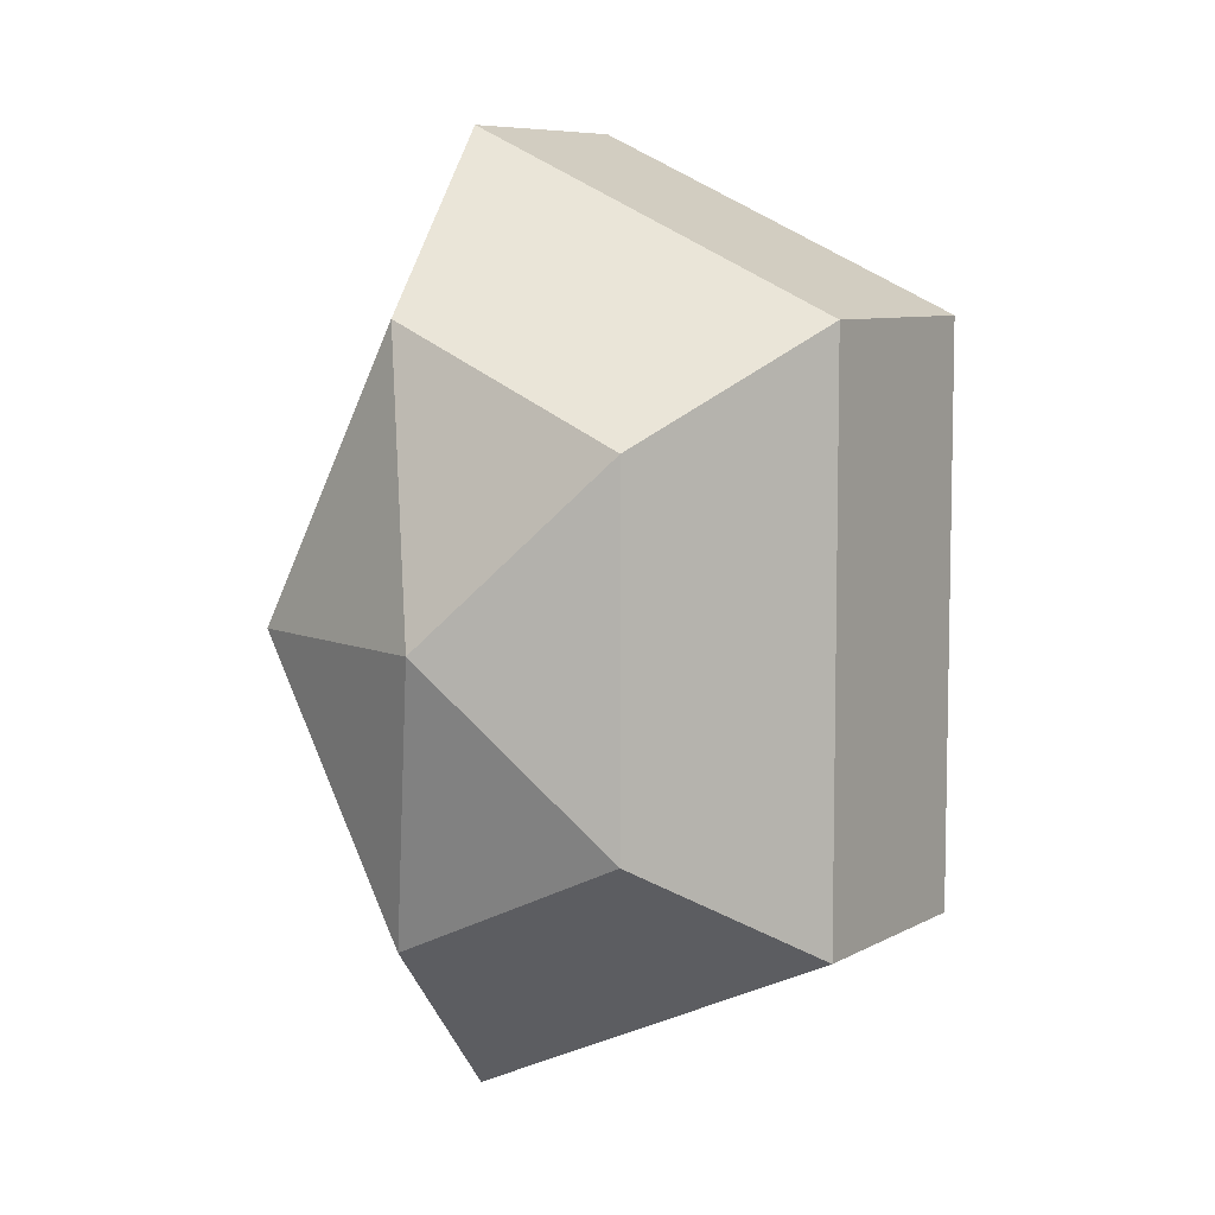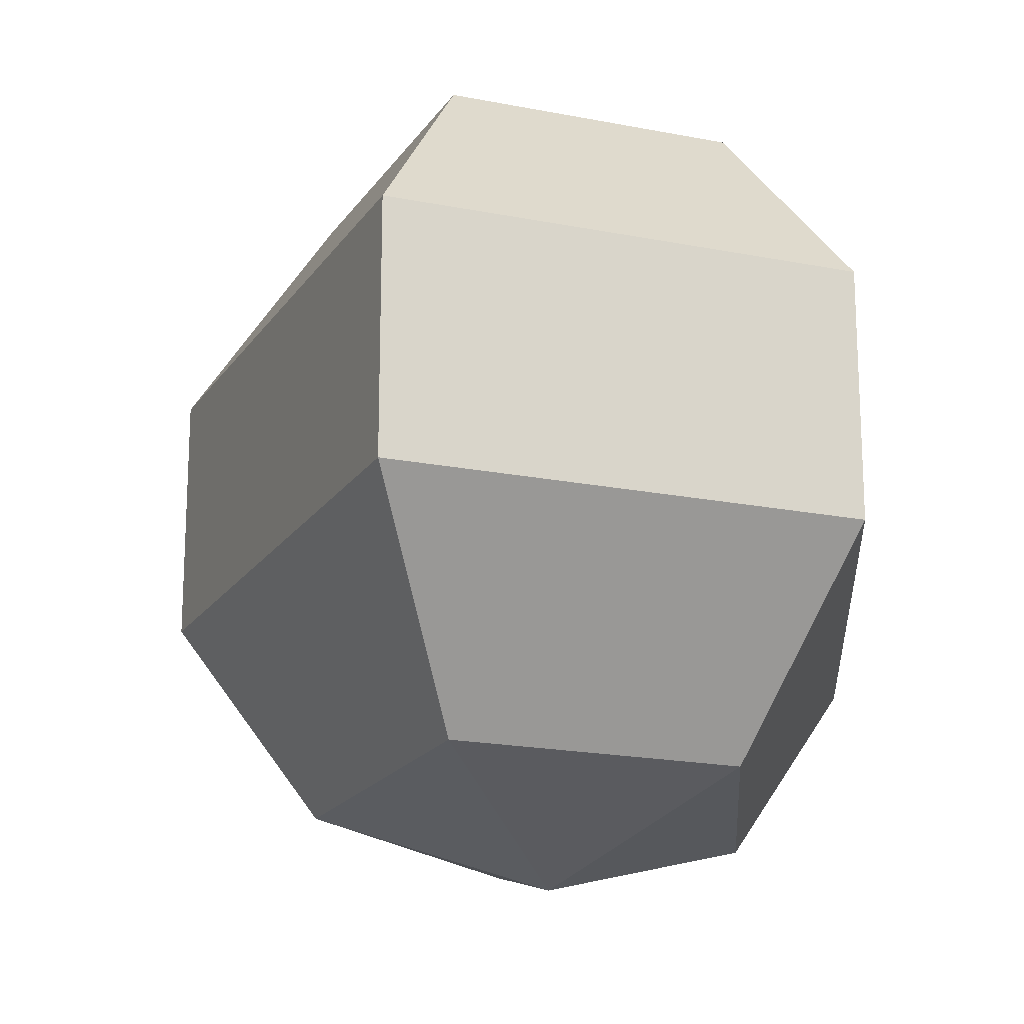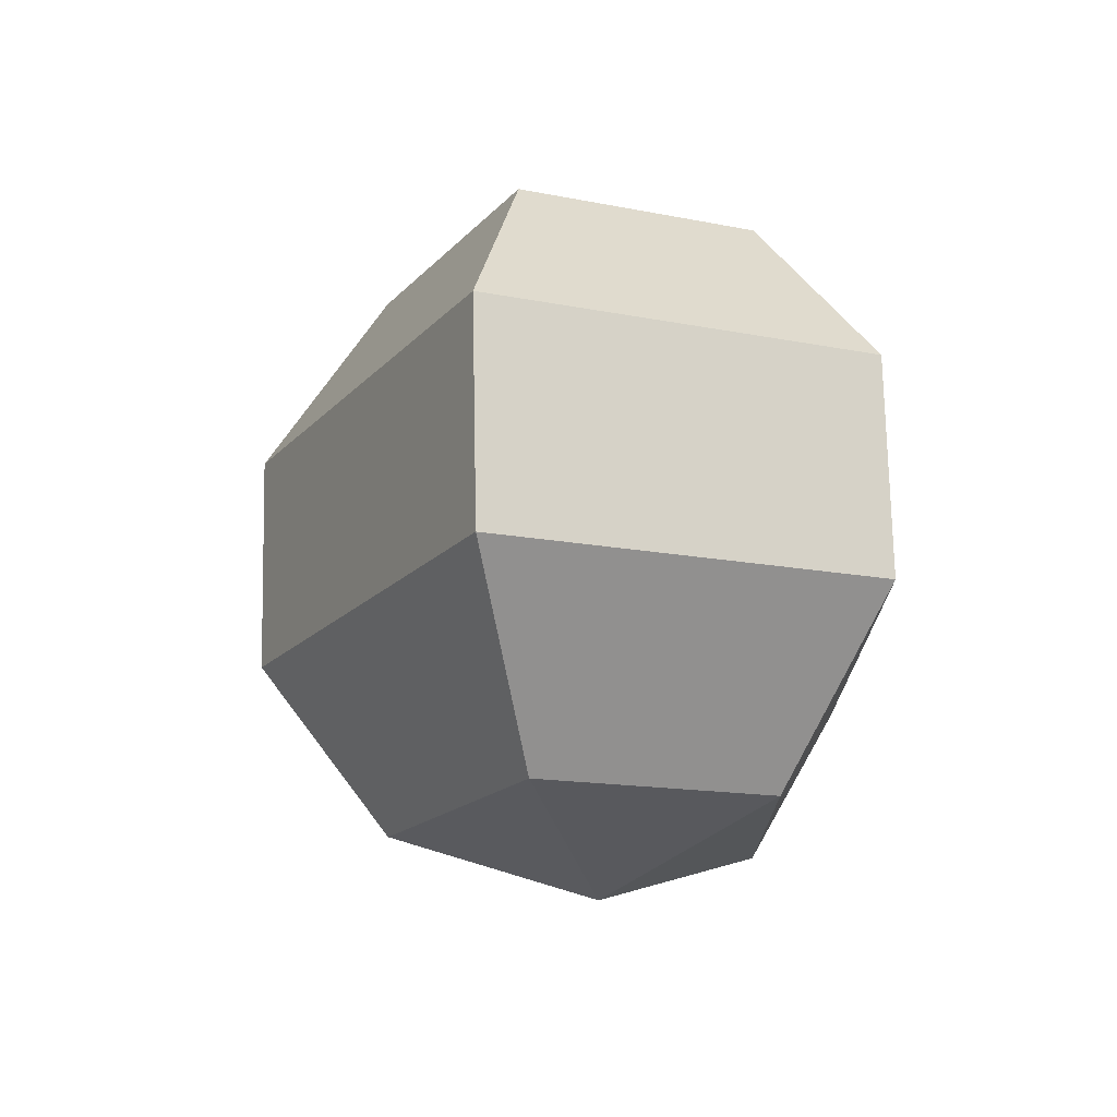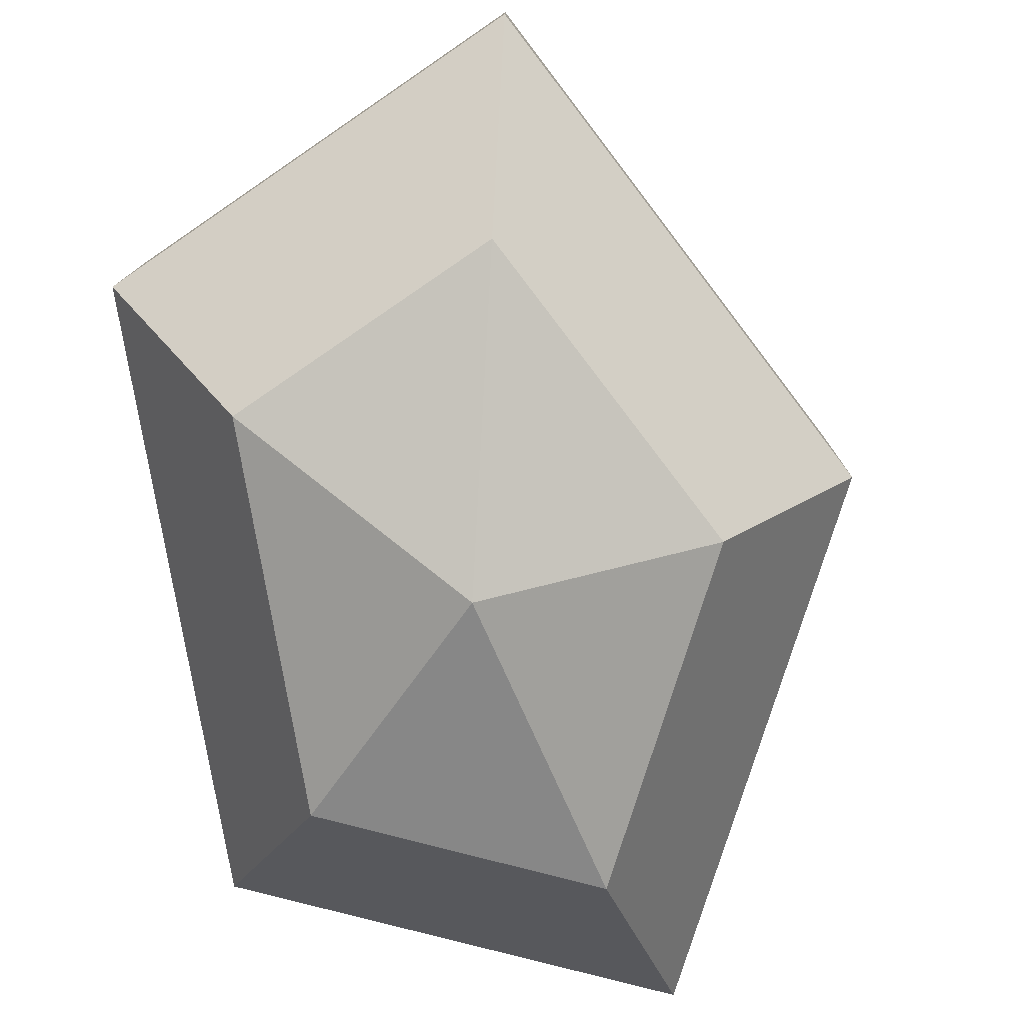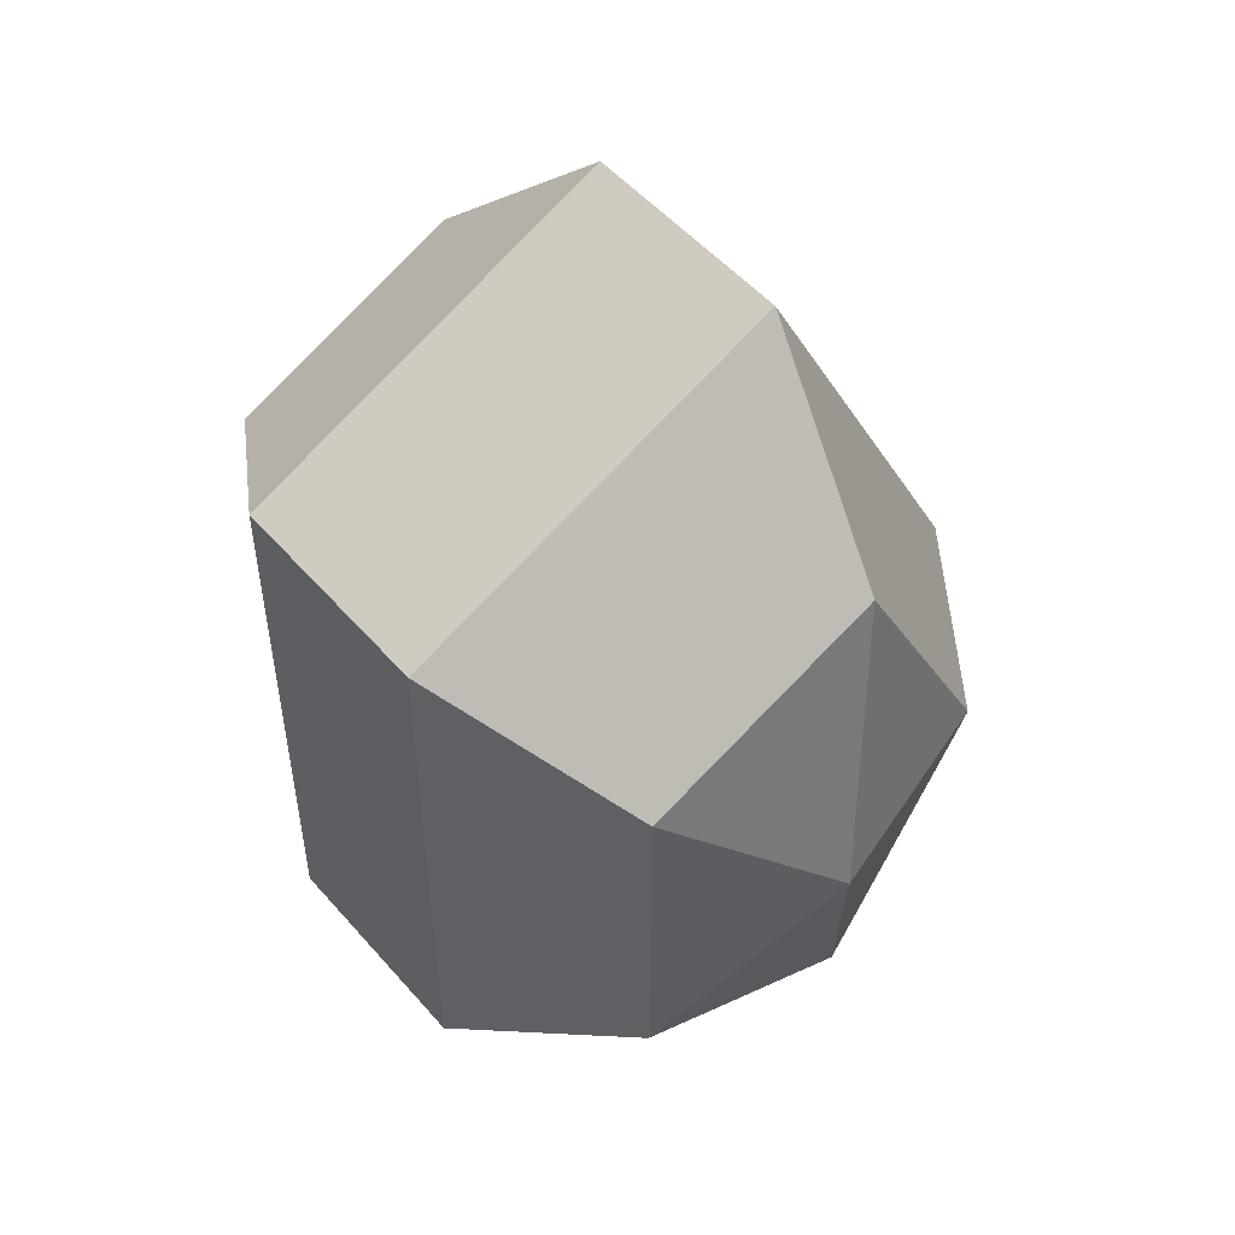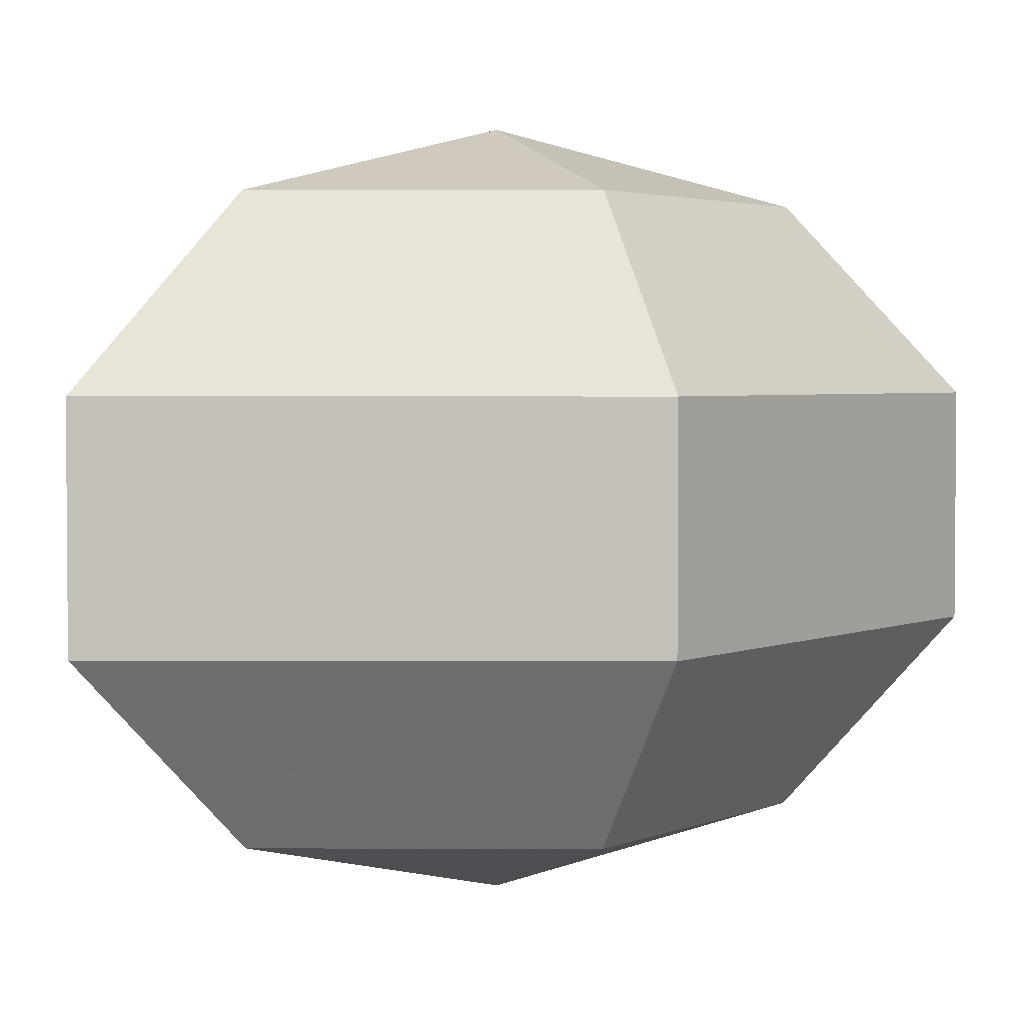
<metadata>
{"format":"obj","ext":"obj","renderer":"f3d","projection":"perspective","resolution":1024,"background":"white","views":[{"elev":7.5,"azim":33.3,"up":"+Y"},{"elev":-19.1,"azim":3.8,"up":"+Z"},{"elev":73.3,"azim":-1.2,"up":"+Y"},{"elev":-79.1,"azim":-170.1,"up":"+Z"},{"elev":51.8,"azim":140.4,"up":"+Y"},{"elev":3.0,"azim":-116.7,"up":"+Z"}]}
</metadata>
<code>
v 191 85 90.5
v 191 85 90.5
v 191 85 90.5
v 191 85 90.5
v 191 85 90.5
v 191 85 90.5
v 187.2 85 91.74
v 189.8 79.91 91.74
v 194.1 81.86 91.74
v 194.1 88.14 91.74
v 189.8 90.09 91.74
v 187.2 85 91.74
v 184.8 85 94.99
v 189.1 76.77 94.99
v 196 79.91 94.99
v 196 90.09 94.99
v 189.1 93.23 94.99
v 184.8 85 94.99
v 184.8 85 99.01
v 189.1 76.77 99.01
v 196 79.91 99.01
v 196 90.09 99.01
v 189.1 93.23 99.01
v 184.8 85 99.01
v 187.2 85 102.3
v 189.8 79.91 102.3
v 194.1 81.86 102.3
v 194.1 88.14 102.3
v 189.8 90.09 102.3
v 187.2 85 102.3
v 191 85 103.5
v 191 85 103.5
v 191 85 103.5
v 191 85 103.5
v 191 85 103.5
v 191 85 103.5
g foo
f 8 7 1
f 9 8 2
f 10 9 3
f 11 10 4
f 12 11 5
f 14 13 7
f 15 14 8
f 16 15 9
f 17 16 10
f 18 17 11
f 20 19 13
f 21 20 14
f 22 21 15
f 23 22 16
f 24 23 17
f 26 25 19
f 27 26 20
f 28 27 21
f 29 28 22
f 30 29 23
f 32 31 25
f 33 32 26
f 34 33 27
f 35 34 28
f 36 35 29
f 2 8 1
f 3 9 2
f 4 10 3
f 5 11 4
f 6 12 5
f 8 14 7
f 9 15 8
f 10 16 9
f 11 17 10
f 12 18 11
f 14 20 13
f 15 21 14
f 16 22 15
f 17 23 16
f 18 24 17
f 20 26 19
f 21 27 20
f 22 28 21
f 23 29 22
f 24 30 23
f 26 32 25
f 27 33 26
f 28 34 27
f 29 35 28
f 30 36 29
g

</code>
